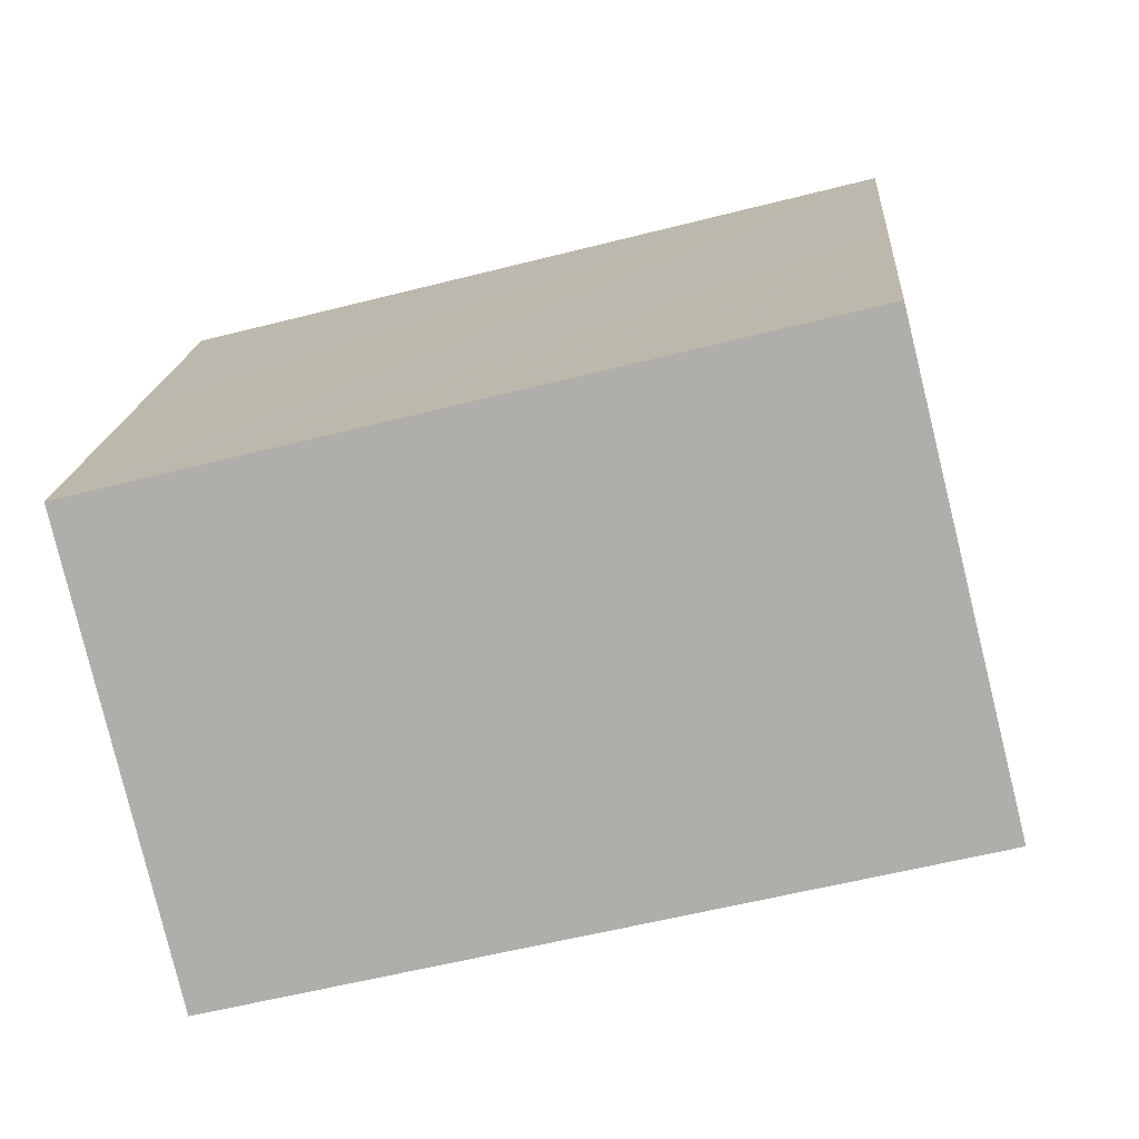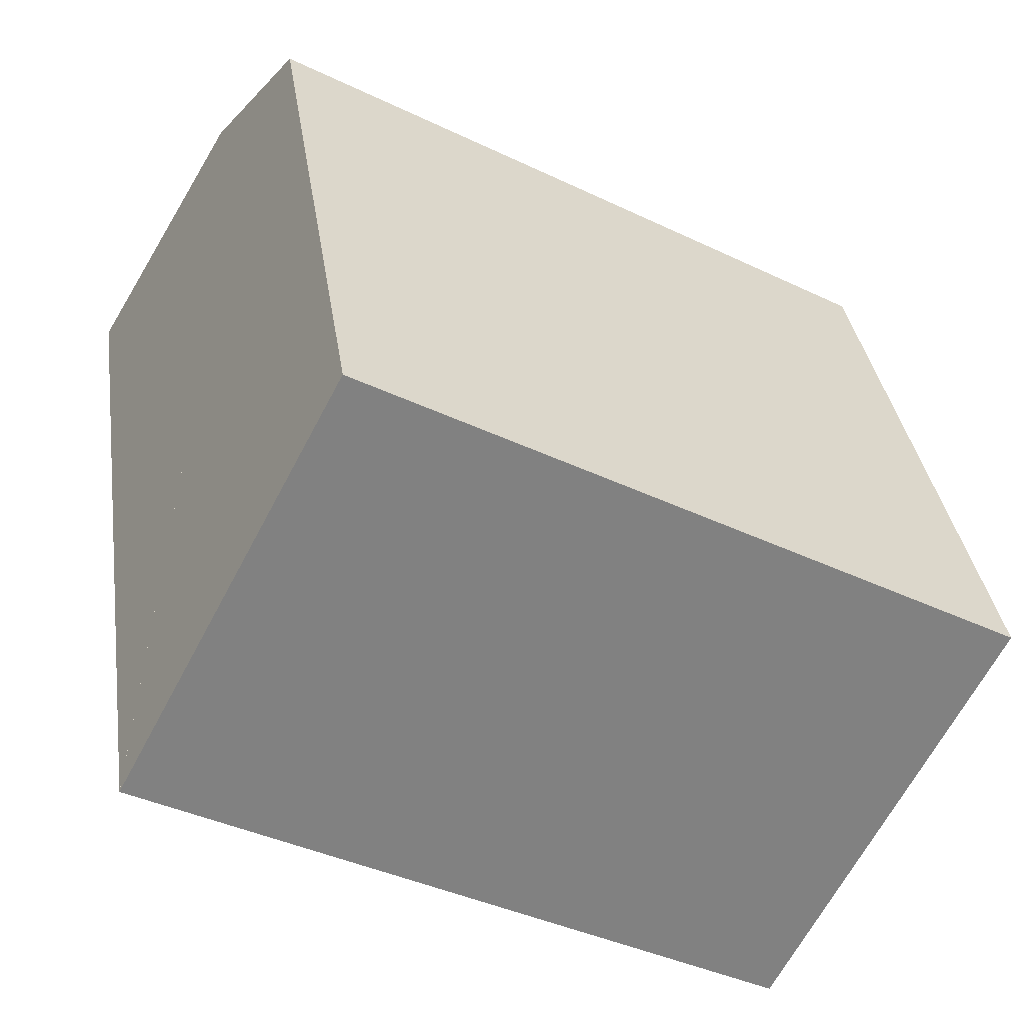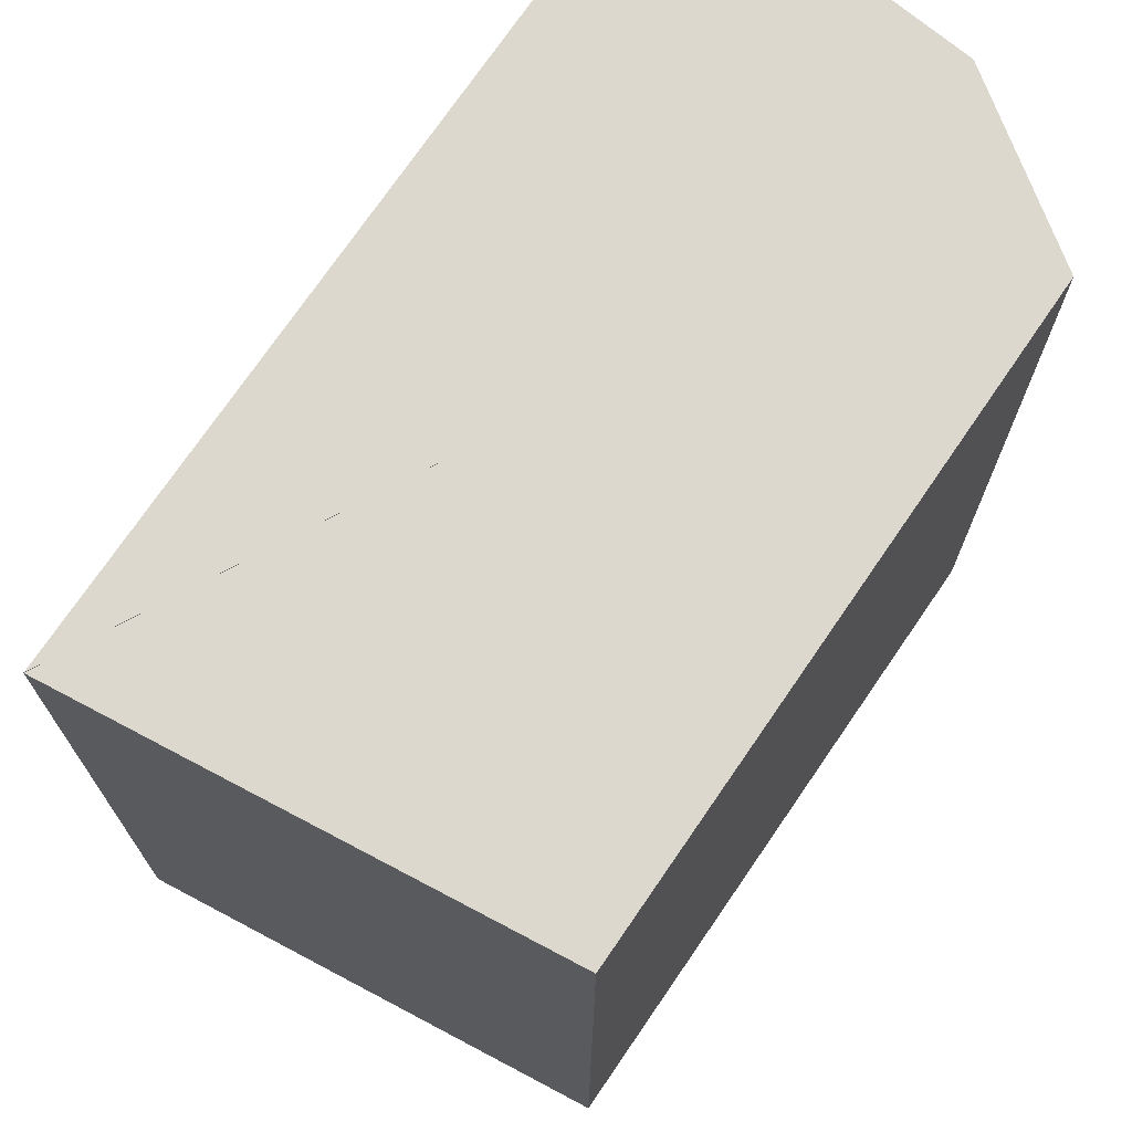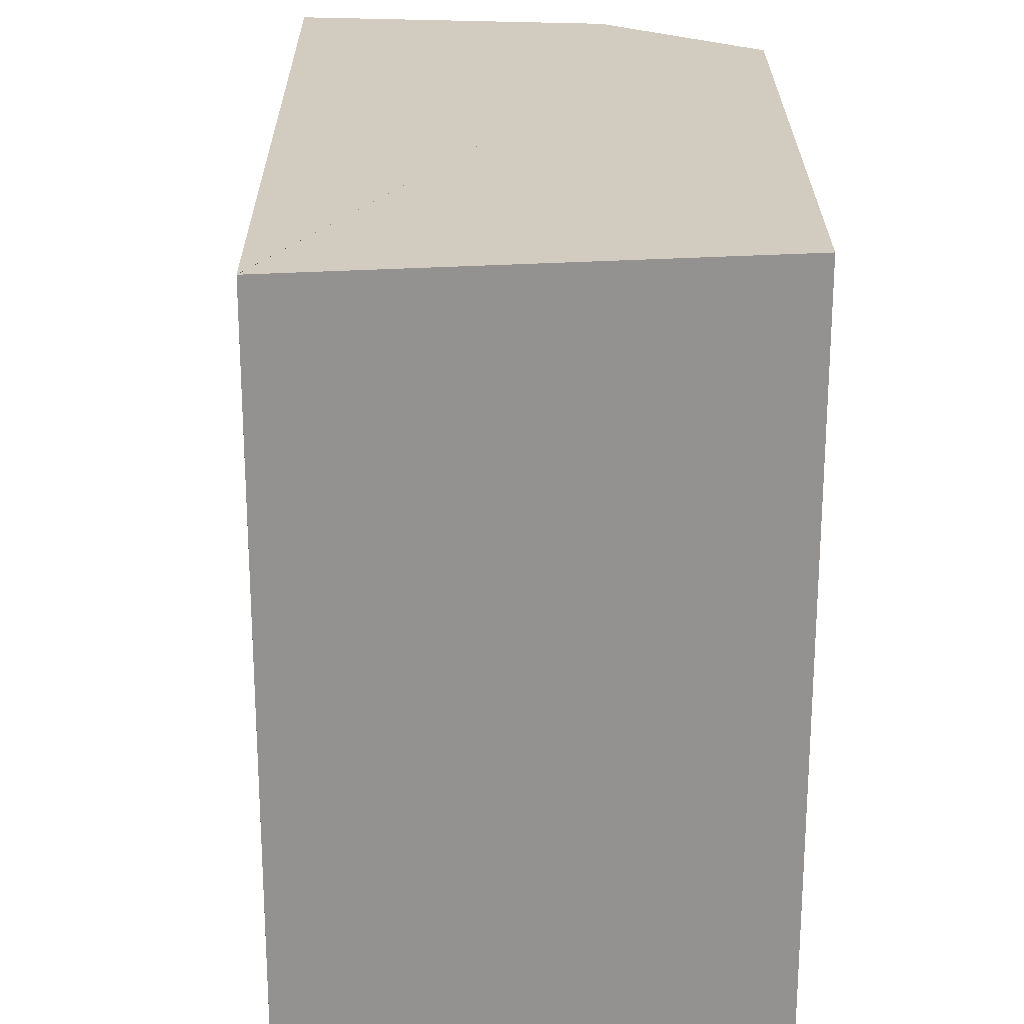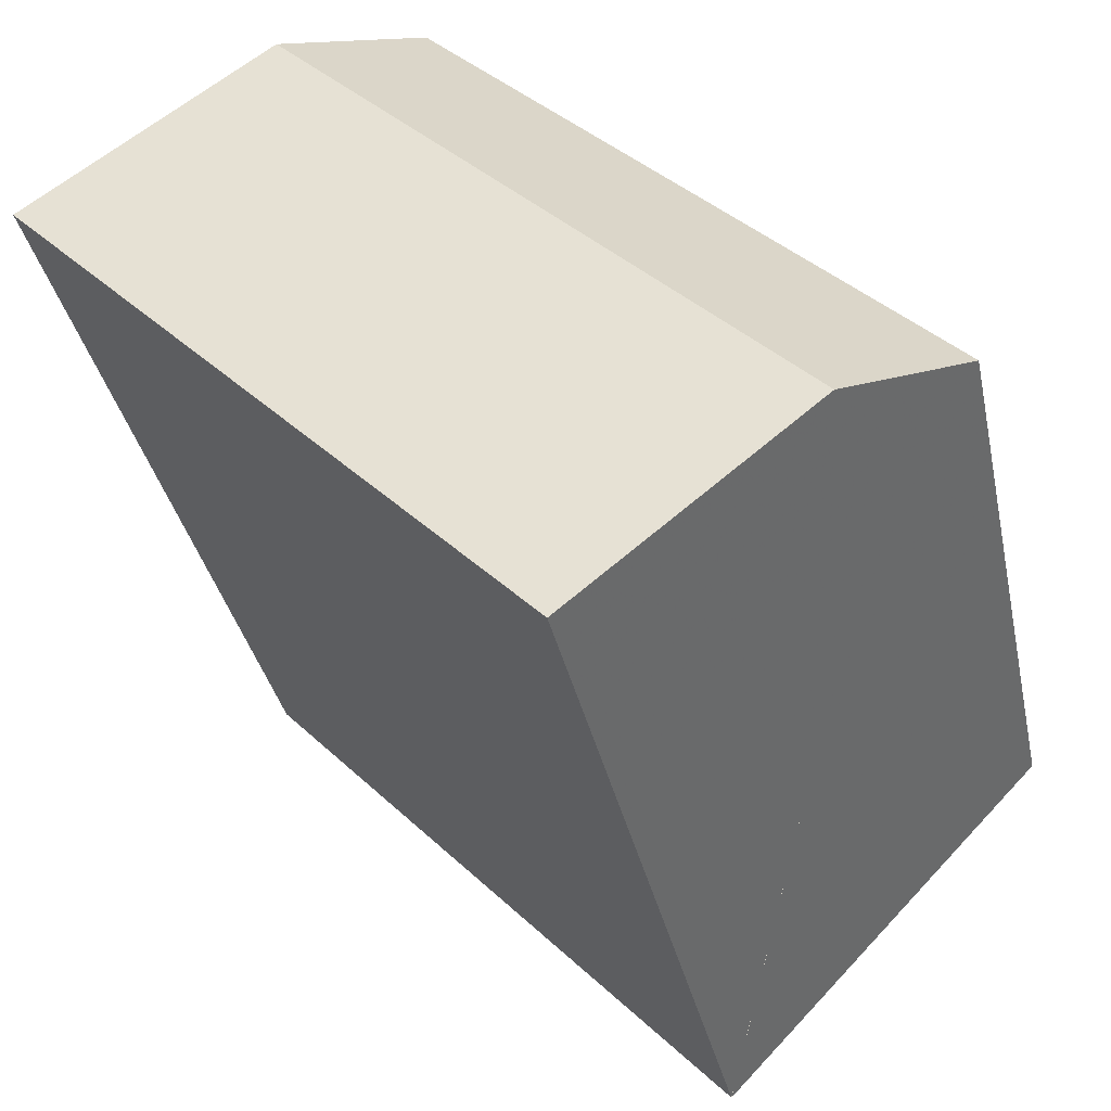
<metadata>
{"format":"obj","ext":"obj","renderer":"f3d","projection":"perspective","resolution":1024,"background":"white","views":[{"elev":-56.6,"azim":-75.0,"up":"+Z"},{"elev":-39.8,"azim":-120.7,"up":"+Z"},{"elev":72.4,"azim":-128.9,"up":"+Y"},{"elev":23.9,"azim":-163.4,"up":"+Y"},{"elev":40.7,"azim":138.3,"up":"+Z"}]}
</metadata>
<code>
o Mesh
v 0.001071 -0.0043 -0.004999
v 0.001071 0.0043 -0.004999
v 0.0025 -0.0043 -0.000356
v 0.0025 0.0043 -0.000356
v 0.003929 -0.0043 0.004287
v 0.003929 0.0043 0.004287
v 0.002143 -0.0043 0.004644
v 0.002143 0.0043 0.004644
v 0.000357 -0.0043 0.005001
v 0.000357 0.0043 0.005001
v -0.000714 -0.0043 0.004644
v -0.000714 0.0043 0.004644
v -0.001786 -0.0043 0.004287
v -0.001786 0.0043 0.004287
v -0.002857 -0.0043 0.000715
v -0.002857 0.0043 0.000715
v -0.003929 -0.0043 -0.002856
v -0.003929 0.0043 -0.002856
v -0.001429 -0.0043 -0.003929
v -0.001429 0.0043 -0.003929
v 0.00107 -0.0043 -0.005001
v 0.00107 0.0043 -0.005001
v 3.2e-05 -0.0043 0.000585
v 3.2e-05 0.0043 0.000585
f 1 2 4
f 1 4 3
f 3 4 6
f 3 6 5
f 5 6 8
f 7 10 9
f 9 10 12
f 11 14 13
f 13 14 16
f 15 18 17
f 17 18 20
f 17 20 19
f 19 20 22
f 19 22 21
f 1 3 23
f 19 21 23
f 22 20 24
f 4 2 24
f 5 8 10
f 5 10 7
f 9 12 14
f 9 14 11
f 13 16 18
f 13 18 15
f 7 23 3
f 7 3 5
f 11 7 9
f 15 11 13
f 19 23 15
f 19 15 17
f 16 24 20
f 16 20 18
f 12 16 14
f 8 12 10
f 4 24 8
f 4 8 6
f 15 23 7
f 15 7 11
f 8 24 16
f 8 16 12

</code>
